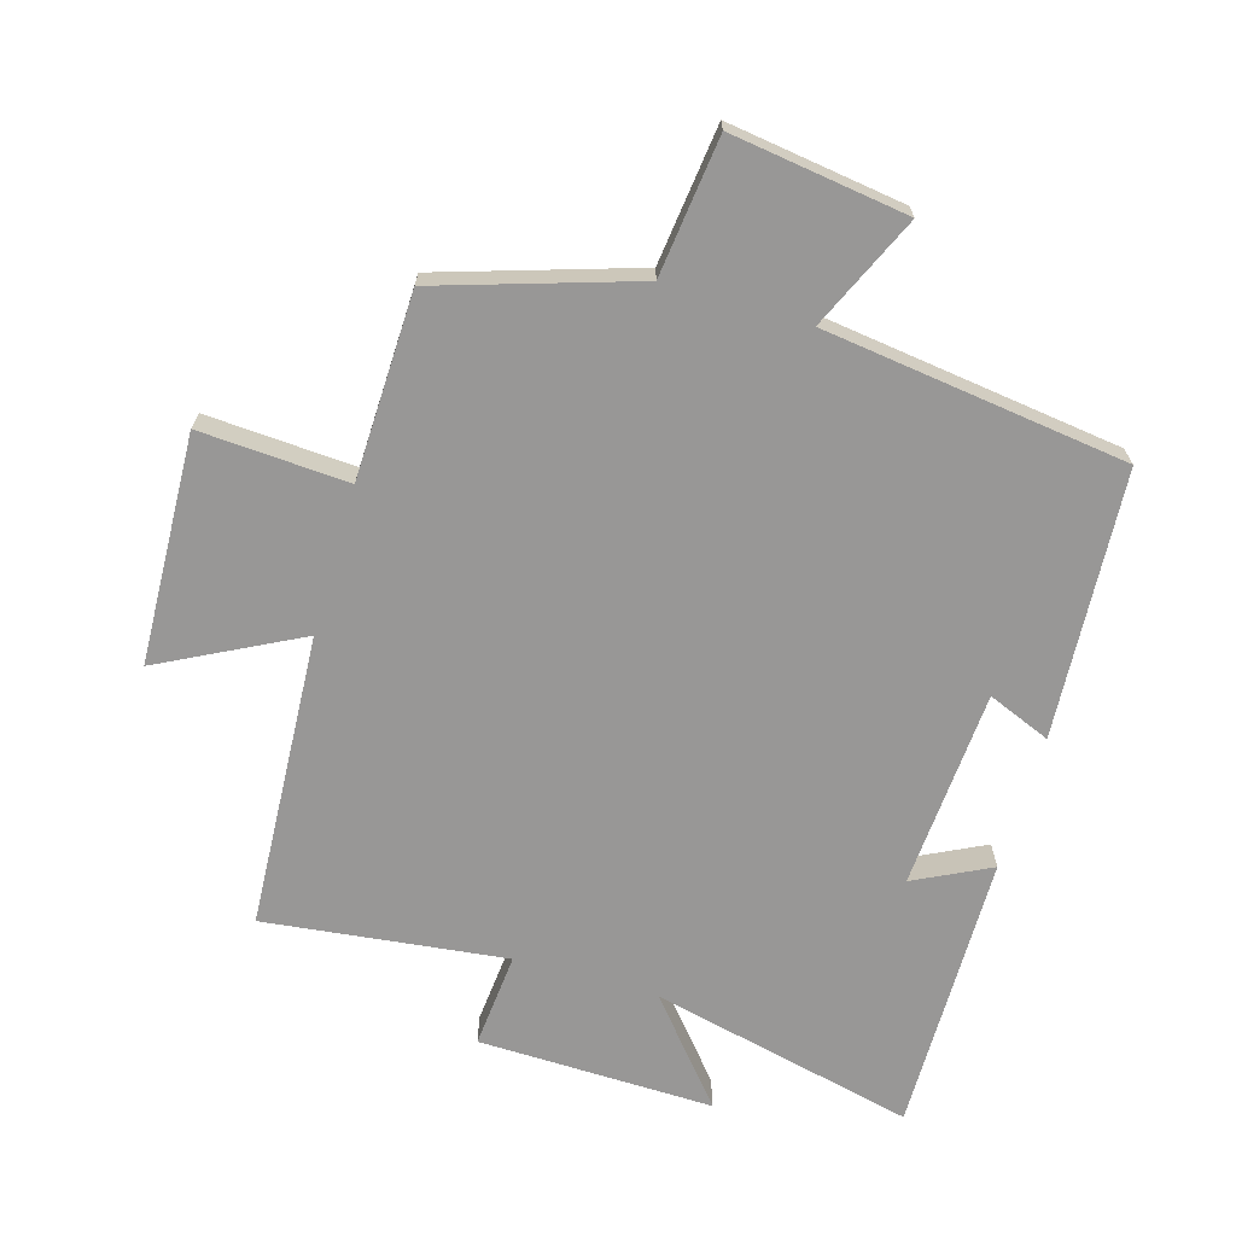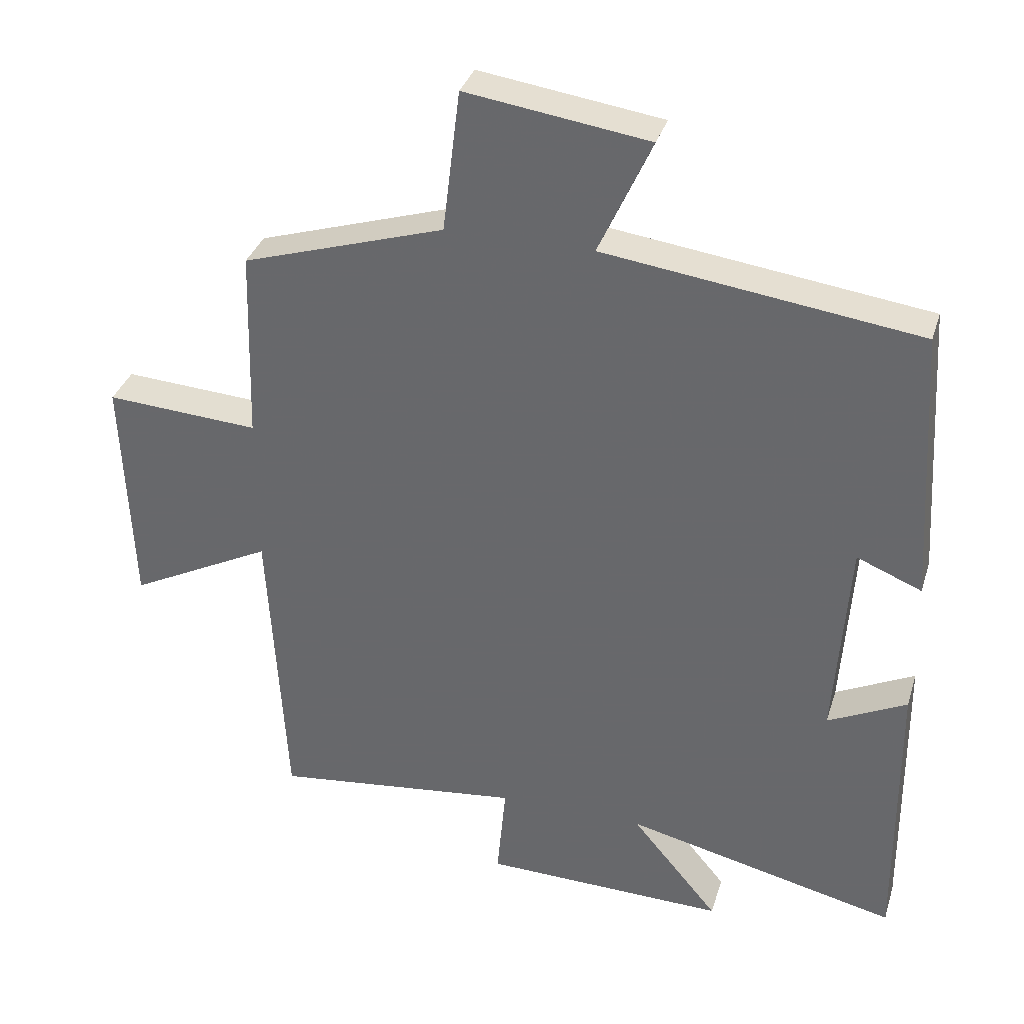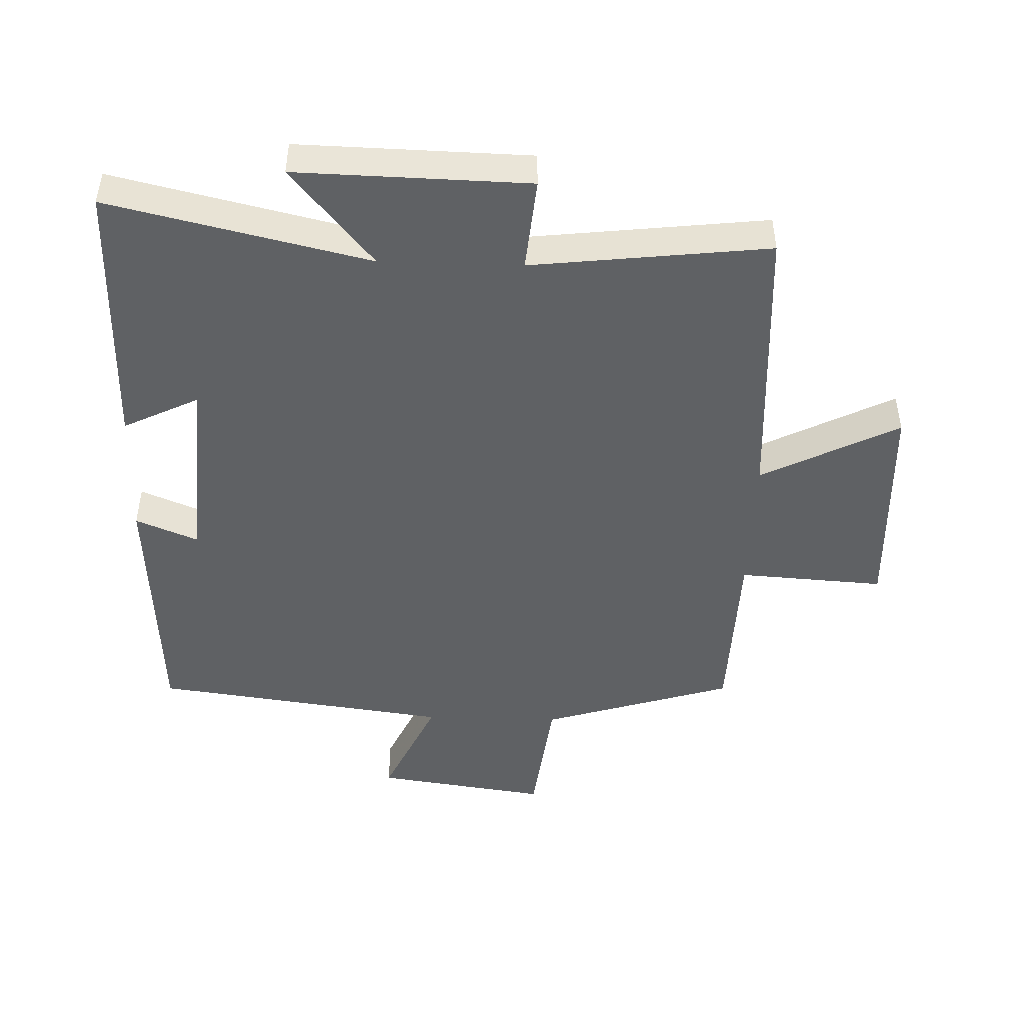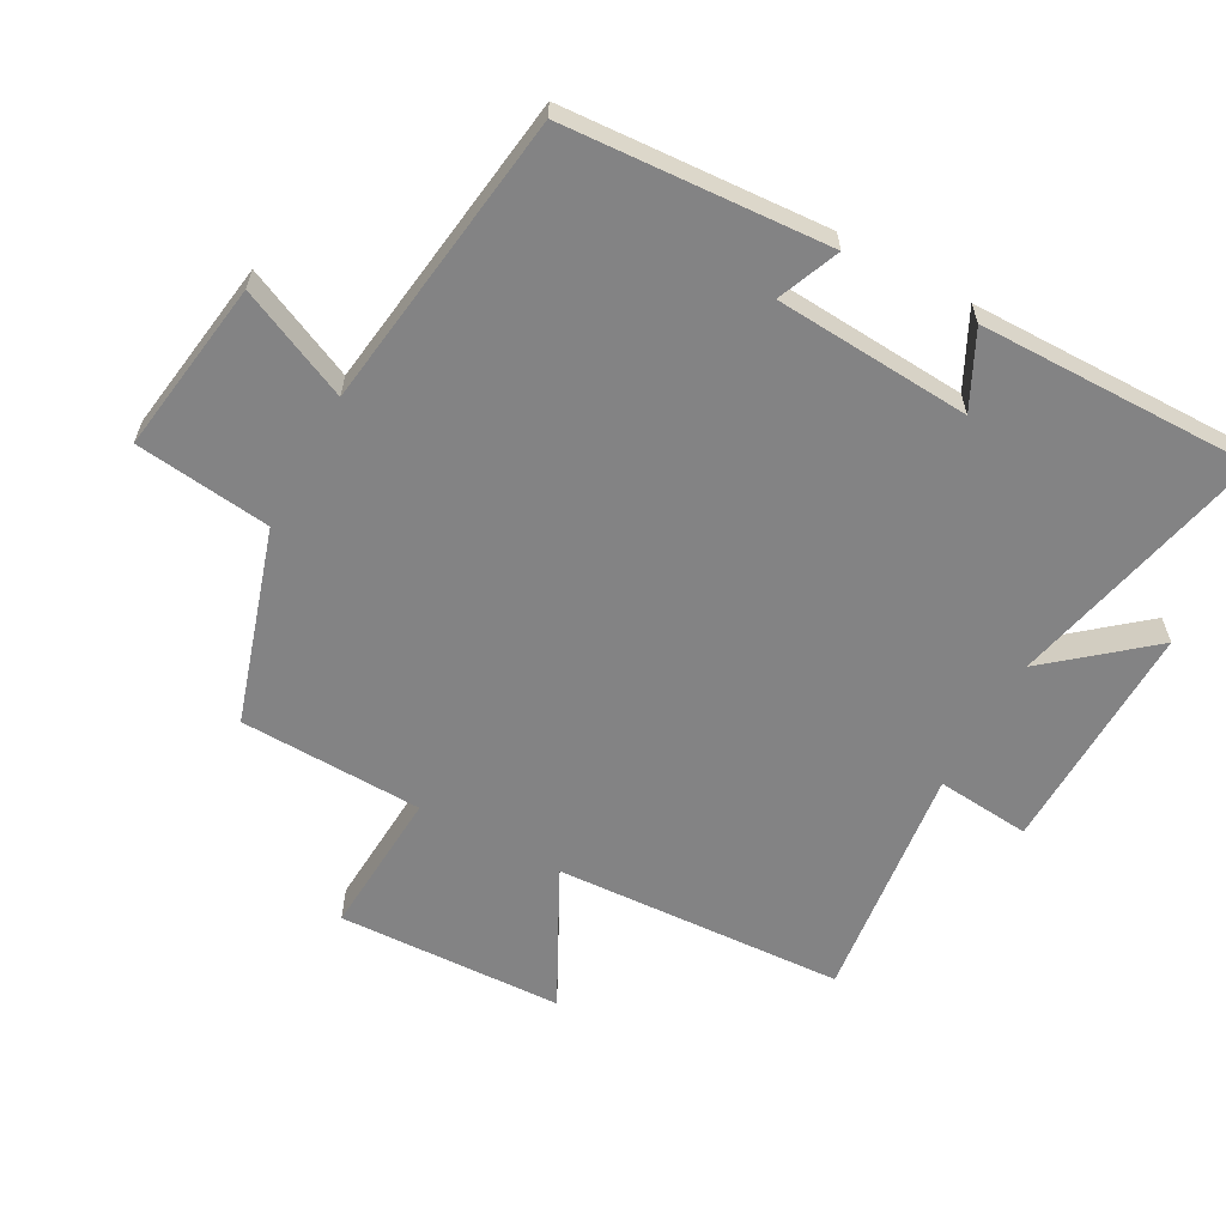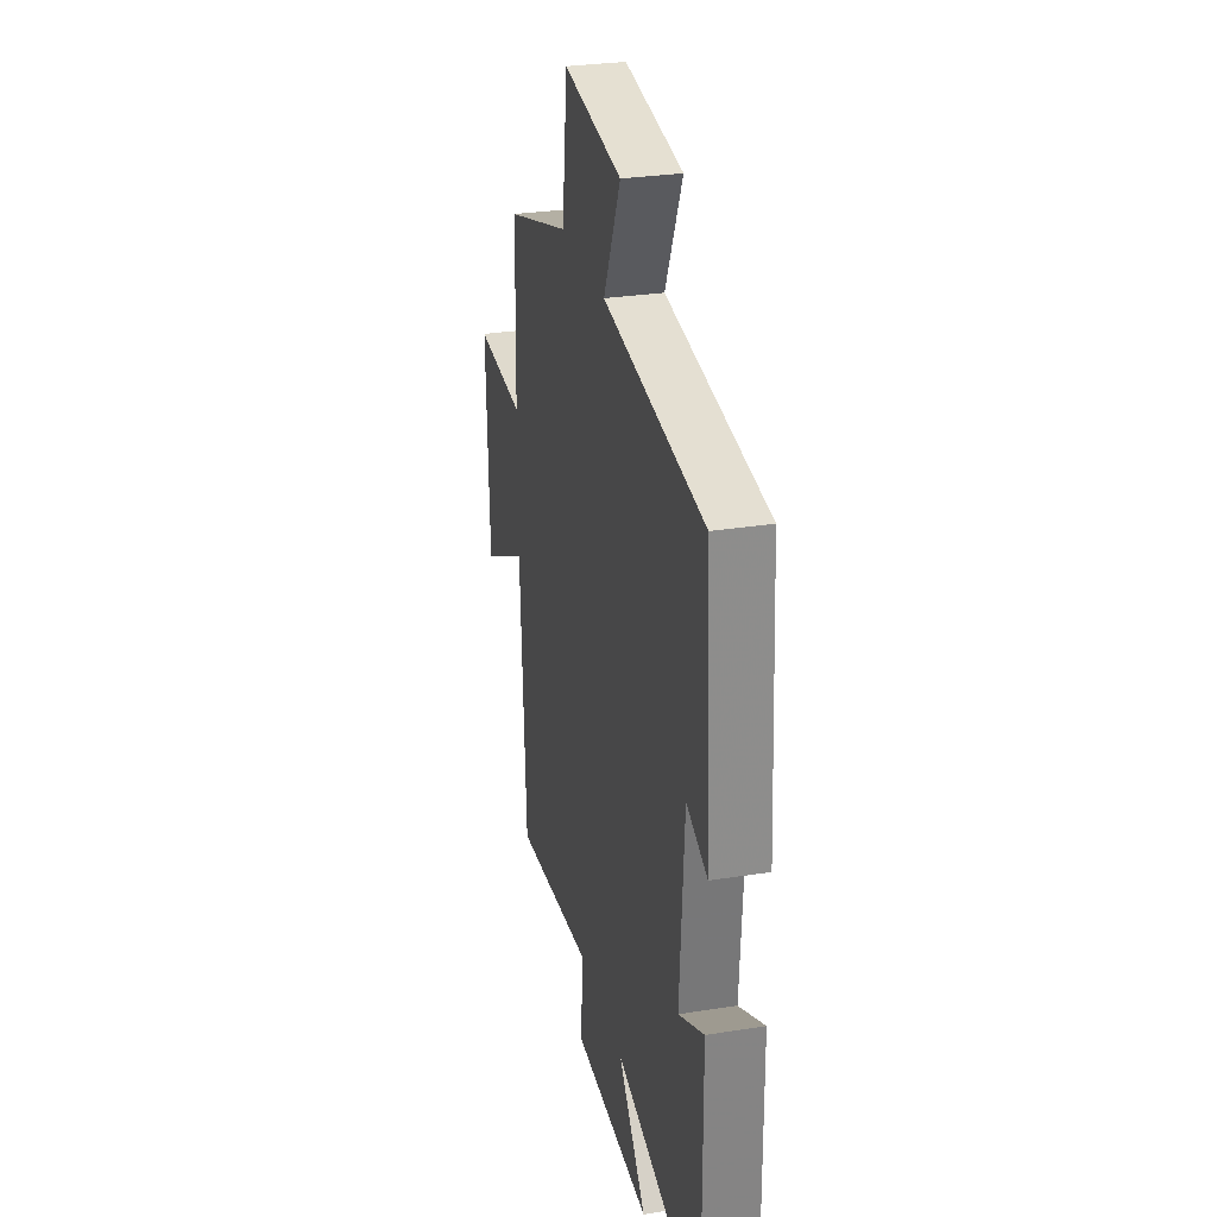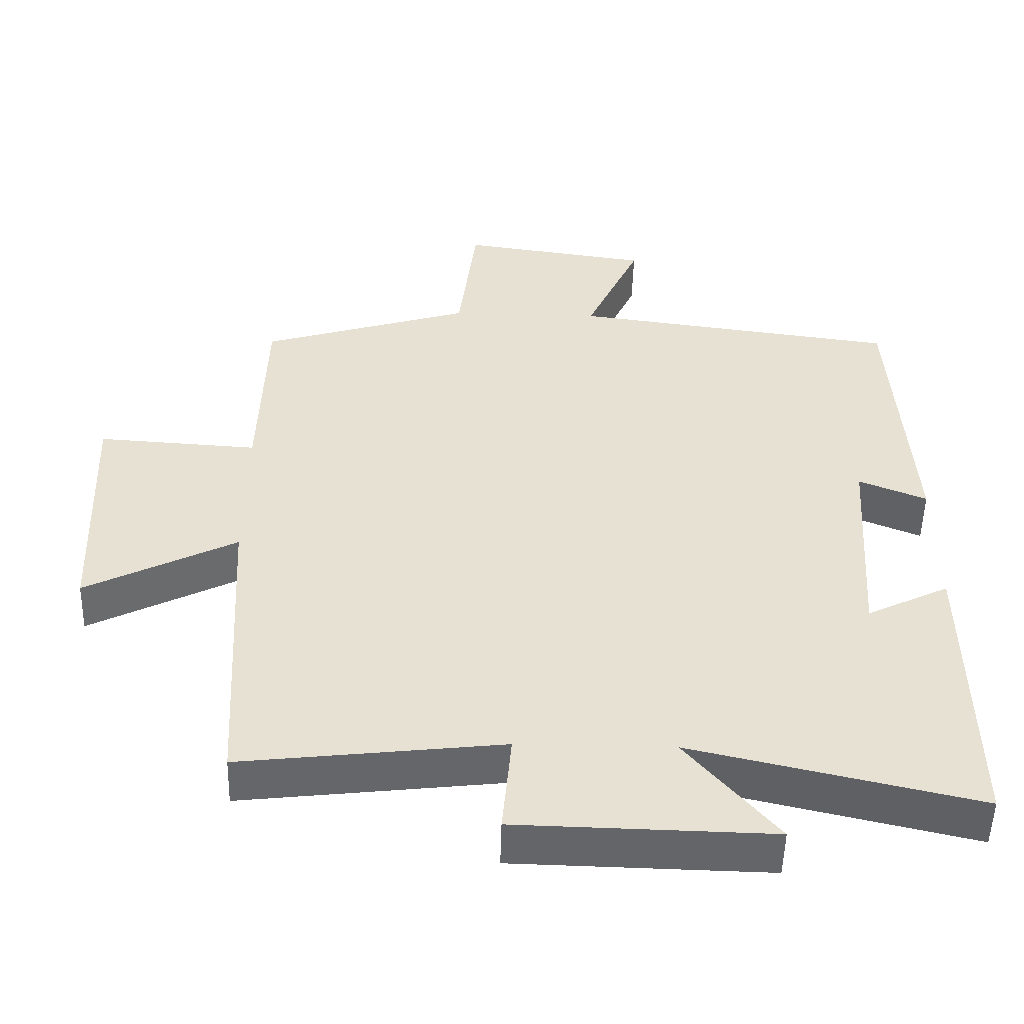
<metadata>
{"format":"obj","ext":"obj","renderer":"f3d","projection":"perspective","resolution":1024,"background":"white","views":[{"elev":-68.3,"azim":-16.3,"up":"+Y"},{"elev":34.4,"azim":16.5,"up":"+Z"},{"elev":-46.7,"azim":178.1,"up":"+Y"},{"elev":-61.2,"azim":61.3,"up":"+Y"},{"elev":29.2,"azim":76.8,"up":"+Z"},{"elev":-51.6,"azim":-1.5,"up":"+Z"}]}
</metadata>
<code>
v 0.475 0.07 0.439
v 0.5 0.07 0.035
v 0.405 0.07 0.074
v 0.385 0.07 -0.226
v 0.5 0.07 -0.169
v 0.504 0.07 -0.592
v 0.105 0.07 -0.5
v 0.232 0.07 -0.652
v -0.124 0.07 -0.644
v -0.111 0.07 -0.5
v -0.475 0.07 -0.543
v -0.5 0.07 -0.098
v -0.71 0.07 -0.206
v -0.724 0.07 0.14
v -0.5 0.07 0.126
v -0.492 0.07 0.407
v -0.197 0.07 0.5
v -0.172 0.07 0.708
v 0.094 0.07 0.67
v 0.017 0.07 0.5
v 0.475 0 0.439
v 0.5 0 0.035
v 0.405 0 0.074
v 0.385 0 -0.226
v 0.5 0 -0.169
v 0.504 0 -0.592
v 0.105 0 -0.5
v 0.232 0 -0.652
v -0.124 0 -0.644
v -0.111 0 -0.5
v -0.475 0 -0.543
v -0.5 0 -0.098
v -0.71 0 -0.206
v -0.724 0 0.14
v -0.5 0 0.126
v -0.492 0 0.407
v -0.197 0 0.5
v -0.172 0 0.708
v 0.094 0 0.67
v 0.017 0 0.5
f 17 18 19 20
f 17 20 1
f 16 17 1
f 15 16 1
f 12 13 14 15
f 12 15 1
f 11 12 1
f 10 11 1
f 7 8 9 10
f 7 10 1
f 4 5 6 7
f 3 4 7
f 3 7 1
f 1 2 3
f 40 39 38 37
f 21 40 37
f 21 37 36
f 21 36 35
f 35 34 33 32
f 21 35 32
f 21 32 31
f 21 31 30
f 30 29 28 27
f 21 30 27
f 27 26 25 24
f 27 24 23
f 21 27 23
f 23 22 21
f 1 21 22 2
f 2 22 23 3
f 3 23 24 4
f 4 24 25 5
f 5 25 26 6
f 6 26 27 7
f 7 27 28 8
f 8 28 29 9
f 9 29 30 10
f 10 30 31 11
f 11 31 32 12
f 12 32 33 13
f 13 33 34 14
f 14 34 35 15
f 15 35 36 16
f 16 36 37 17
f 17 37 38 18
f 18 38 39 19
f 19 39 40 20
f 20 40 21 1

</code>
